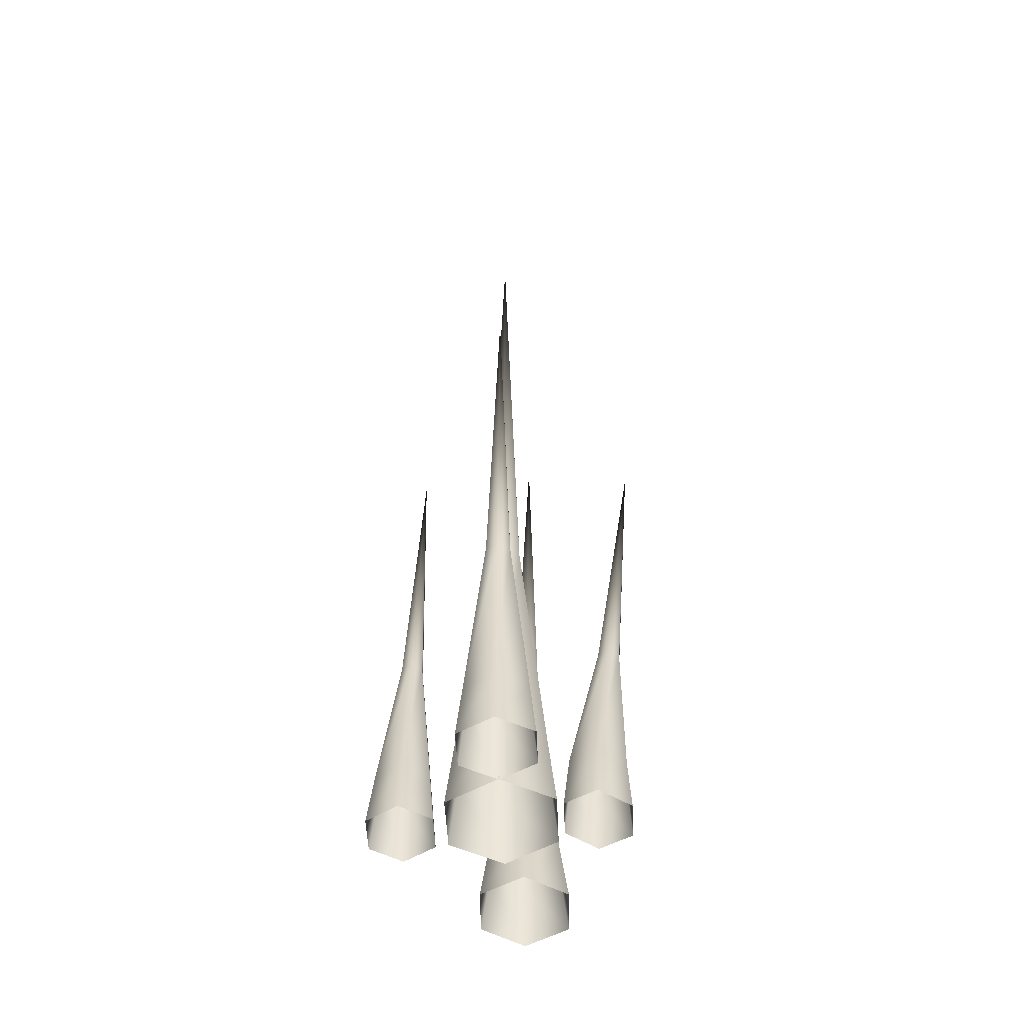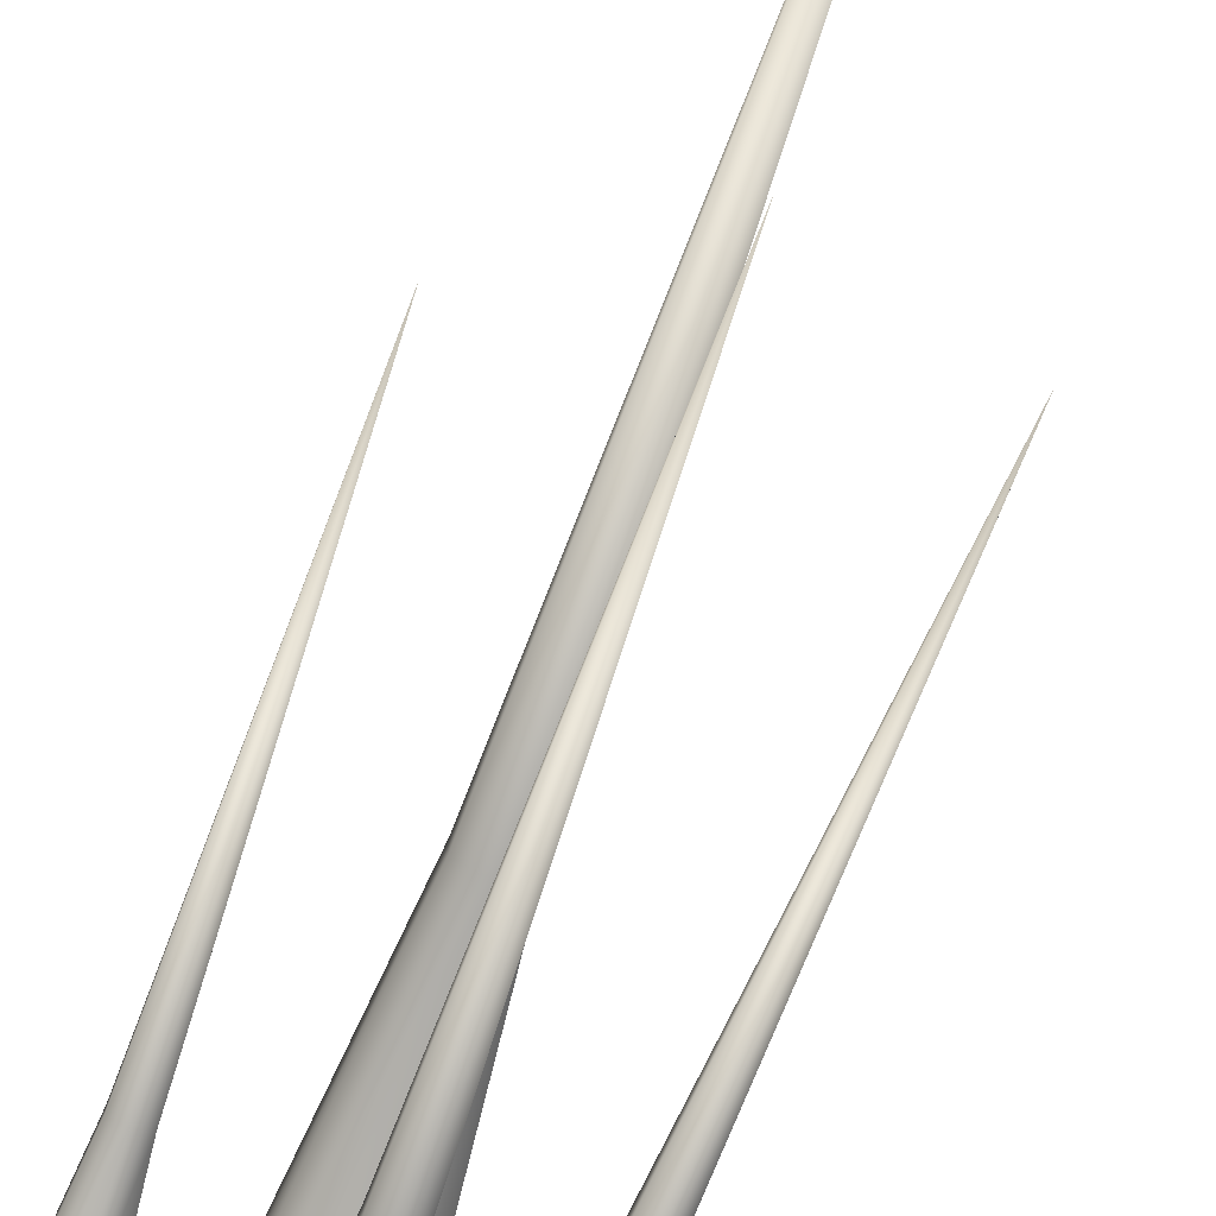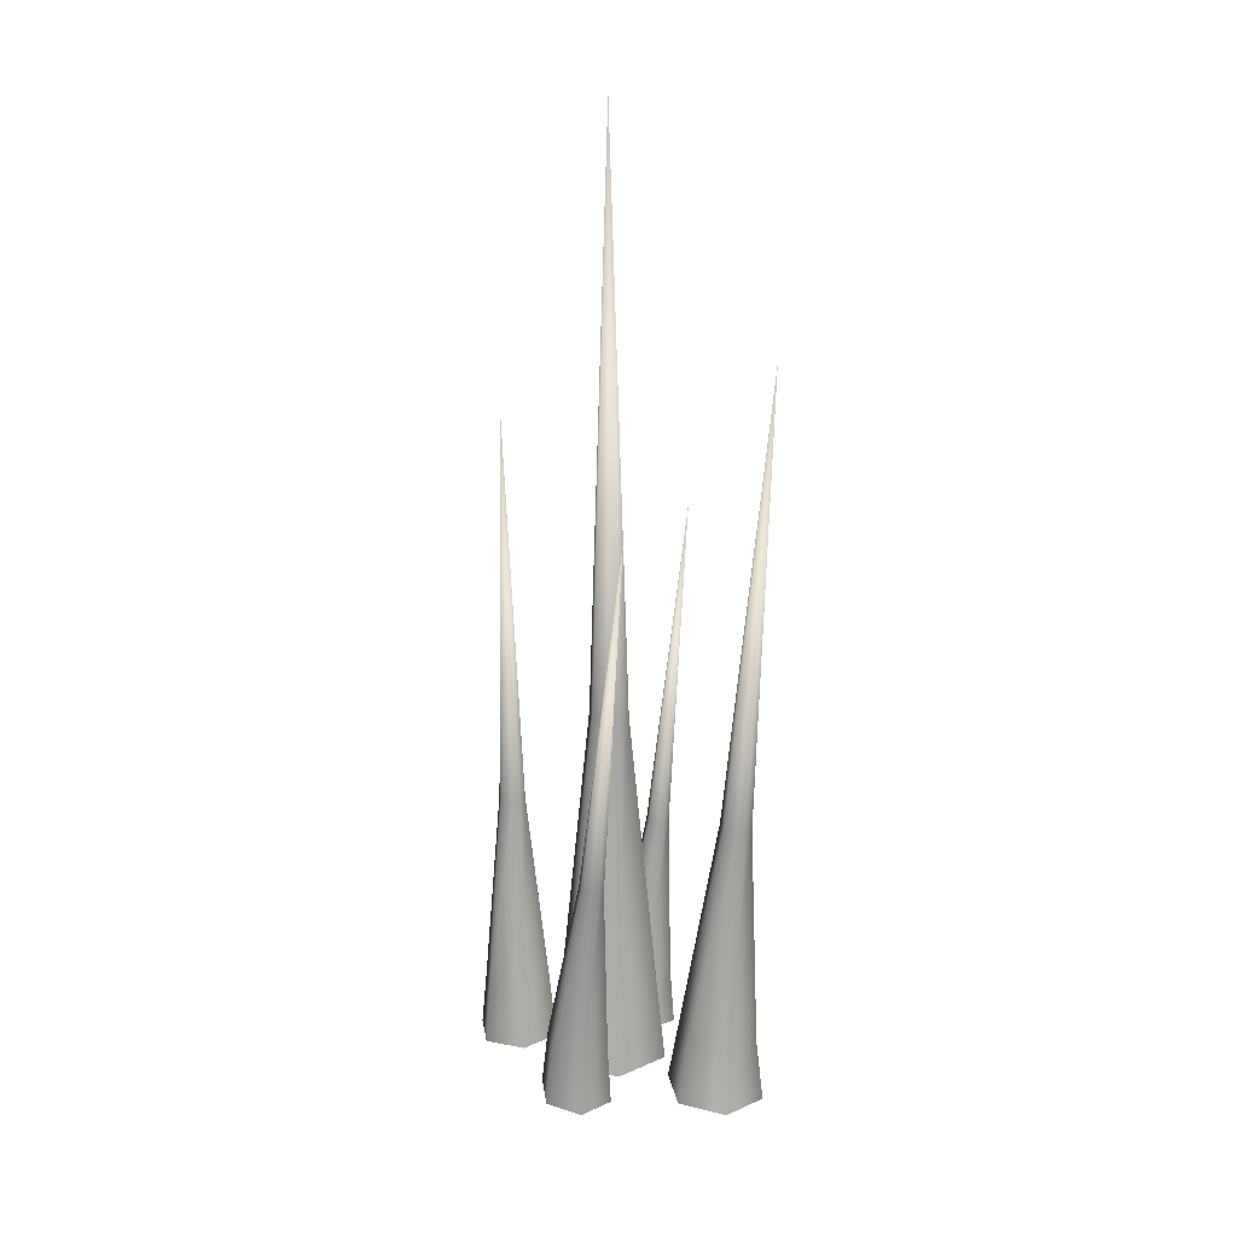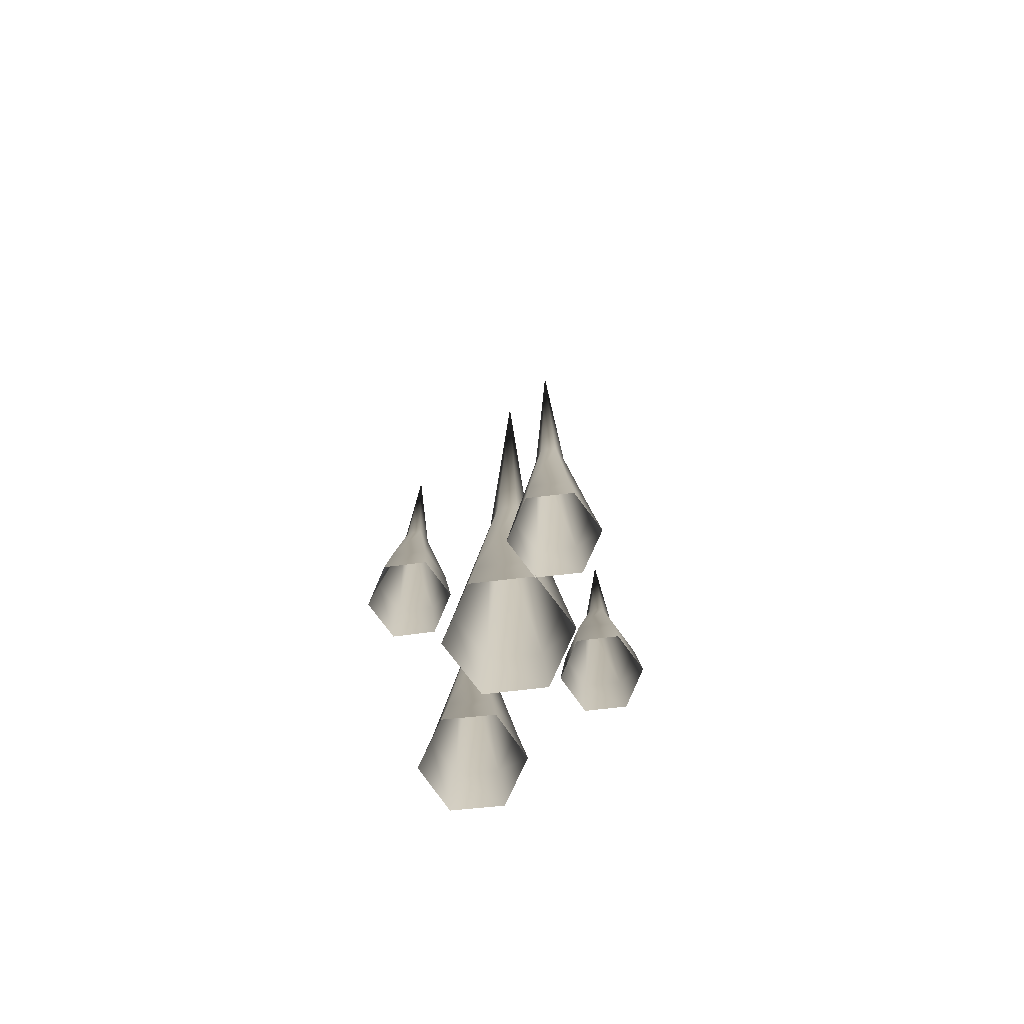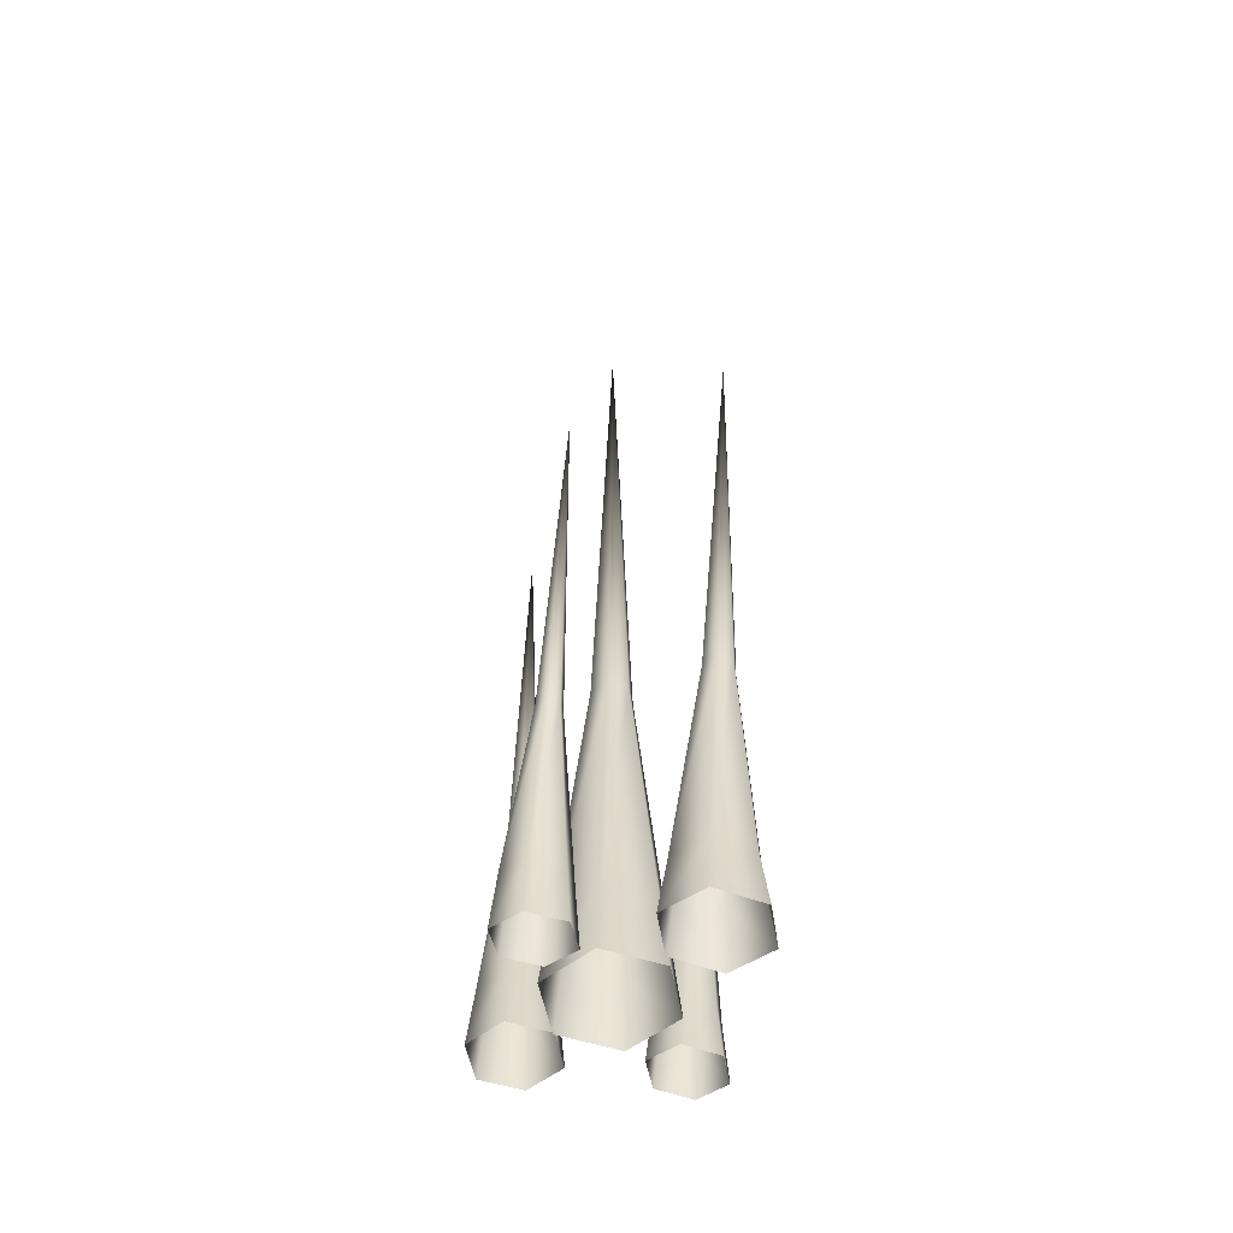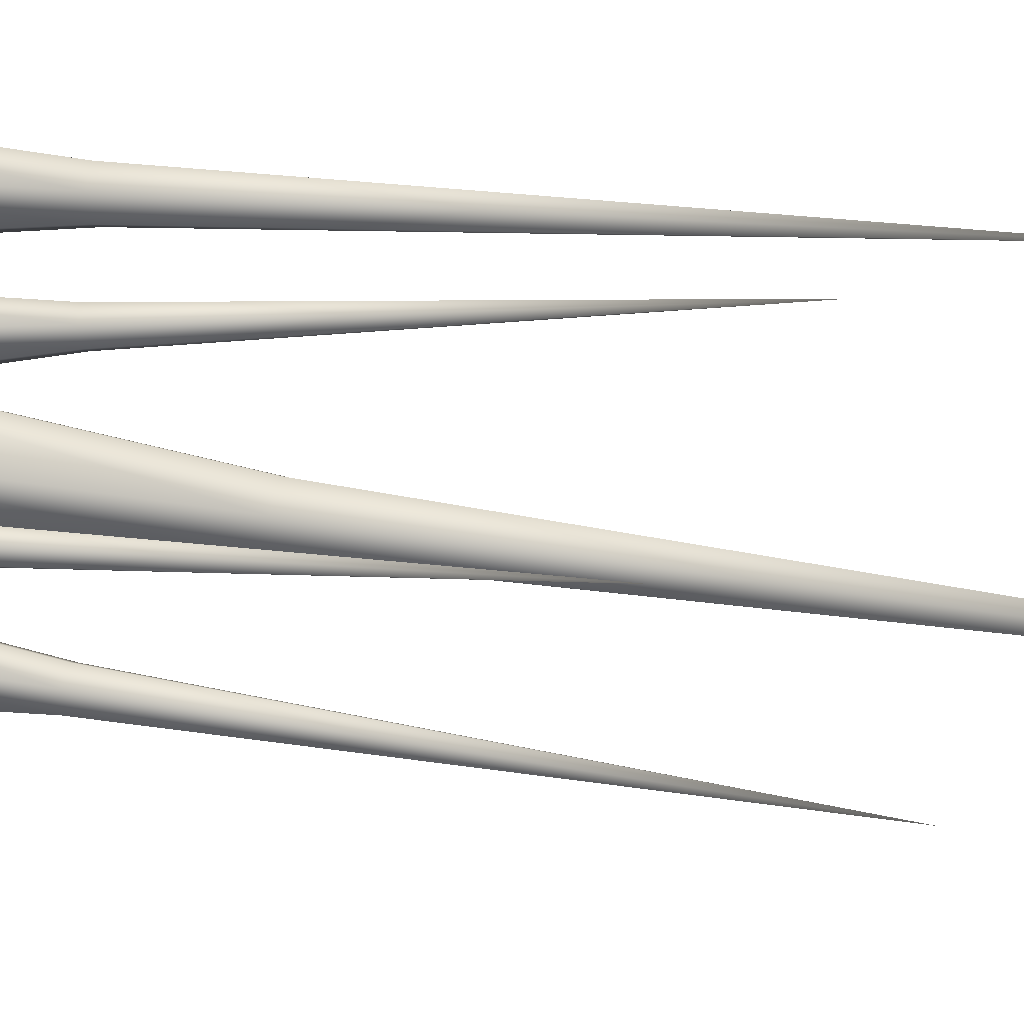
<metadata>
{"format":"obj","ext":"obj","renderer":"f3d","projection":"perspective","resolution":1024,"background":"white","views":[{"elev":-50.3,"azim":2.5,"up":"+Z"},{"elev":-71.9,"azim":-19.2,"up":"+Y"},{"elev":19.7,"azim":111.1,"up":"+Z"},{"elev":-74.6,"azim":-23.3,"up":"+Z"},{"elev":-52.2,"azim":130.4,"up":"+Z"},{"elev":28.3,"azim":-74.4,"up":"+Y"}]}
</metadata>
<code>
g Icicle Sharp
v -0.1918 1.429 0.1203
v -0.2783 1.457 -0.5233
v 0.1521 1.721 -0.5464
v 0.1576 1.644 0.1016
v 0.5968 1.481 -0.5348
v -0.1803 1.02 0.1484
v -0.2641 0.9534 -0.4887
v 0.5185 1.449 0.111
v 0.6109 0.9772 -0.5001
v 0.1806 0.8254 0.1579
v 0.1805 0.7132 -0.4771
v 0.53 1.04 0.1392
v 0.0572 1.311 2.464
v 0.05266 1.472 2.452
v 0.1906 1.557 2.445
v 0.3331 1.48 2.449
v 0.2467 1.713 7.064
v 0.1997 1.234 2.467
v 0.3377 1.318 2.46
v -0.3144 -0.8474 0.2244
v -0.371 -0.8115 -0.3884
v -2.53e-06 -0.5973 -0.3853
v -1.397e-06 -0.6659 0.227
v 0.371 -0.8115 -0.3884
v -0.3144 -1.21 0.2192
v -0.371 -1.24 -0.3945
v 0.3144 -0.8474 0.2244
v 0.371 -1.24 -0.3945
v -1.428e-06 -1.392 0.2166
v -2.568e-06 -1.454 -0.3976
v 0.3144 -1.21 0.2192
v -0.1241 -1.13 2.284
v -0.1241 -0.9867 2.286
v 2.896e-06 -0.915 2.287
v 0.1242 -0.9867 2.286
v 0 -1.117 6.373
v 2.883e-06 -1.202 2.283
v 0.1242 -1.13 2.284
v 0.6576 0.1883 0.2015
v 0.5935 0.1904 -0.3841
v 0.9176 0.373 -0.4383
v 0.9364 0.3455 0.1548
v 1.242 0.1826 -0.4457
v 0.6576 -0.1326 0.2419
v 0.5935 -0.1826 -0.3372
v 1.215 0.1817 0.1485
v 1.242 -0.1904 -0.3988
v 0.9364 -0.2964 0.2355
v 0.9176 -0.373 -0.3446
v 1.215 -0.1393 0.1888
v 1.002 0.1908 2.03
v 1.002 0.3175 2.014
v 1.112 0.3795 1.995
v 1.222 0.3149 1.993
v 1.46 0.705 5.609
v 1.112 0.1261 2.027
v 1.222 0.1881 2.009
v -1.229 0.1697 0.06484
v -1.282 0.1839 -0.5167
v -0.9624 0.3679 -0.5326
v -0.9624 0.3231 0.05154
v -0.6426 0.1839 -0.5167
v -1.229 -0.1372 0.09143
v -1.282 -0.1839 -0.4848
v -0.6957 0.1697 0.06484
v -0.6426 -0.1839 -0.4848
v -0.9624 -0.2906 0.1047
v -0.9624 -0.3679 -0.4689
v -0.6957 -0.1372 0.09143
v -1.068 0.1068 1.827
v -1.068 0.228 1.817
v -0.9624 0.2886 1.812
v -0.857 0.228 1.817
v -0.9624 0.4668 5.277
v -0.9624 0.04626 1.833
v -0.857 0.1068 1.827
v -0.4599 0.2655 0.3244
v -0.531 0.3066 -0.3915
v -7.212e-06 0.6131 -0.3915
v -2.043e-06 0.5311 0.3244
v 0.531 0.3066 -0.3915
v -0.4599 -0.2655 0.3244
v -0.531 -0.3066 -0.3915
v 0.4599 0.2655 0.3244
v 0.531 -0.3066 -0.3915
v -2.089e-06 -0.5311 0.3244
v -7.266e-06 -0.6131 -0.3915
v 0.4599 -0.2655 0.3244
v -0.1816 -0.1048 3.343
v -0.1816 0.1048 3.343
v 4.236e-06 0.2097 3.343
v 0.1816 0.1048 3.343
v 0 4.768e-07 9.323
v 4.218e-06 -0.2097 3.343
v 0.1816 -0.1048 3.343
g Icicle Sharp_0
f 3 2 1
f 4 3 1
f 5 3 4
f 1 2 6
f 2 7 6
f 8 5 4
f 9 5 8
f 6 7 10
f 7 11 10
f 11 9 12
f 12 9 8
f 10 11 12
f 1 6 13
f 4 1 14
f 14 1 13
f 8 4 15
f 15 4 14
f 12 8 16
f 16 8 15
f 17 15 14
f 17 14 13
f 17 16 15
f 13 6 18
f 6 10 18
f 17 13 18
f 10 12 19
f 19 12 16
f 18 10 19
f 17 19 16
f 17 18 19
f 22 21 20
f 23 22 20
f 24 22 23
f 20 21 25
f 21 26 25
f 27 24 23
f 28 24 27
f 25 26 29
f 26 30 29
f 30 28 31
f 31 28 27
f 29 30 31
f 20 25 32
f 23 20 33
f 33 20 32
f 27 23 34
f 34 23 33
f 31 27 35
f 35 27 34
f 36 34 33
f 36 33 32
f 36 35 34
f 32 25 37
f 25 29 37
f 36 32 37
f 29 31 38
f 38 31 35
f 37 29 38
f 36 38 35
f 36 37 38
f 41 40 39
f 42 41 39
f 43 41 42
f 39 40 44
f 40 45 44
f 46 43 42
f 47 43 46
f 44 45 48
f 45 49 48
f 49 47 50
f 50 47 46
f 48 49 50
f 39 44 51
f 42 39 52
f 52 39 51
f 46 42 53
f 53 42 52
f 50 46 54
f 54 46 53
f 55 53 52
f 55 52 51
f 55 54 53
f 51 44 56
f 44 48 56
f 55 51 56
f 48 50 57
f 57 50 54
f 56 48 57
f 55 57 54
f 55 56 57
f 60 59 58
f 61 60 58
f 62 60 61
f 58 59 63
f 59 64 63
f 65 62 61
f 66 62 65
f 63 64 67
f 64 68 67
f 68 66 69
f 69 66 65
f 67 68 69
f 58 63 70
f 61 58 71
f 71 58 70
f 65 61 72
f 72 61 71
f 69 65 73
f 73 65 72
f 74 72 71
f 74 71 70
f 74 73 72
f 70 63 75
f 63 67 75
f 74 70 75
f 67 69 76
f 76 69 73
f 75 67 76
f 74 76 73
f 74 75 76
f 79 78 77
f 80 79 77
f 81 79 80
f 77 78 82
f 78 83 82
f 84 81 80
f 85 81 84
f 82 83 86
f 83 87 86
f 87 85 88
f 88 85 84
f 86 87 88
f 77 82 89
f 80 77 90
f 90 77 89
f 84 80 91
f 91 80 90
f 88 84 92
f 92 84 91
f 93 91 90
f 93 90 89
f 93 92 91
f 89 82 94
f 82 86 94
f 93 89 94
f 86 88 95
f 95 88 92
f 94 86 95
f 93 95 92
f 93 94 95

</code>
